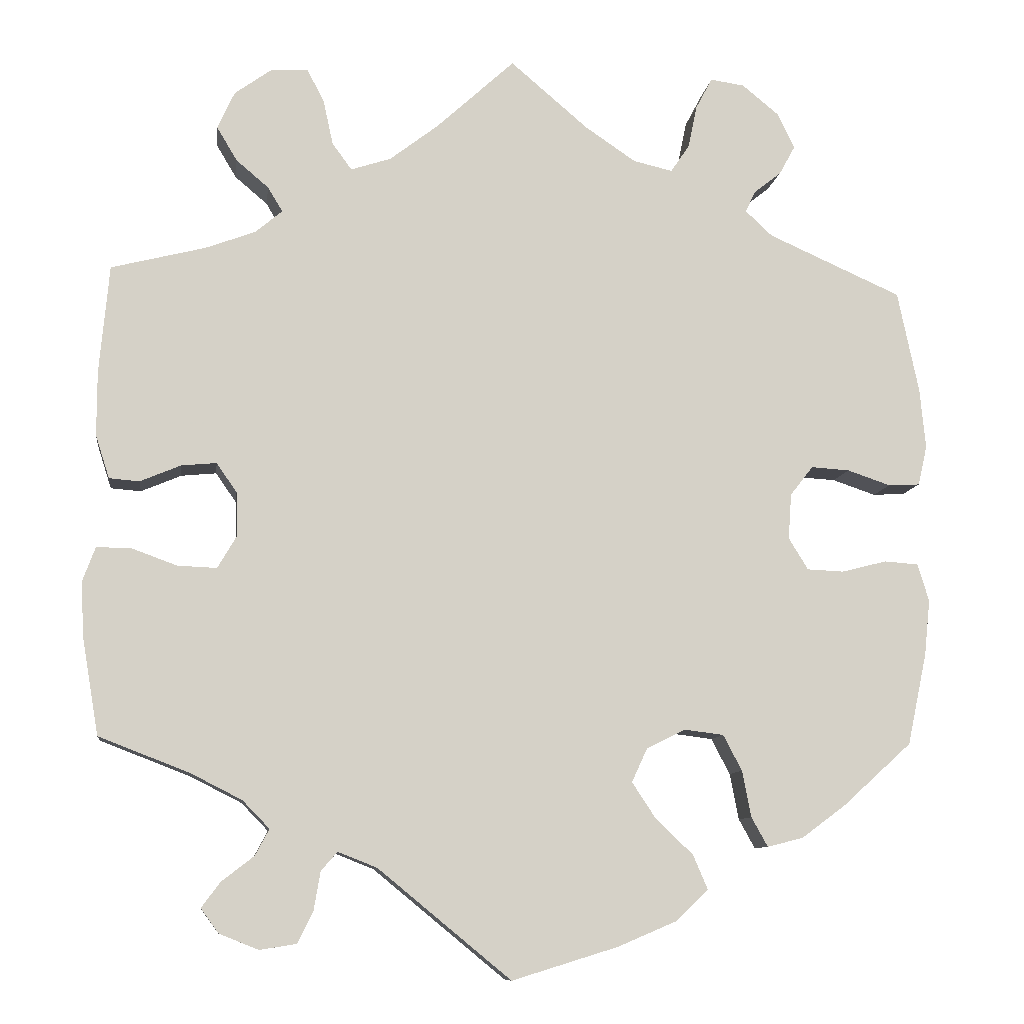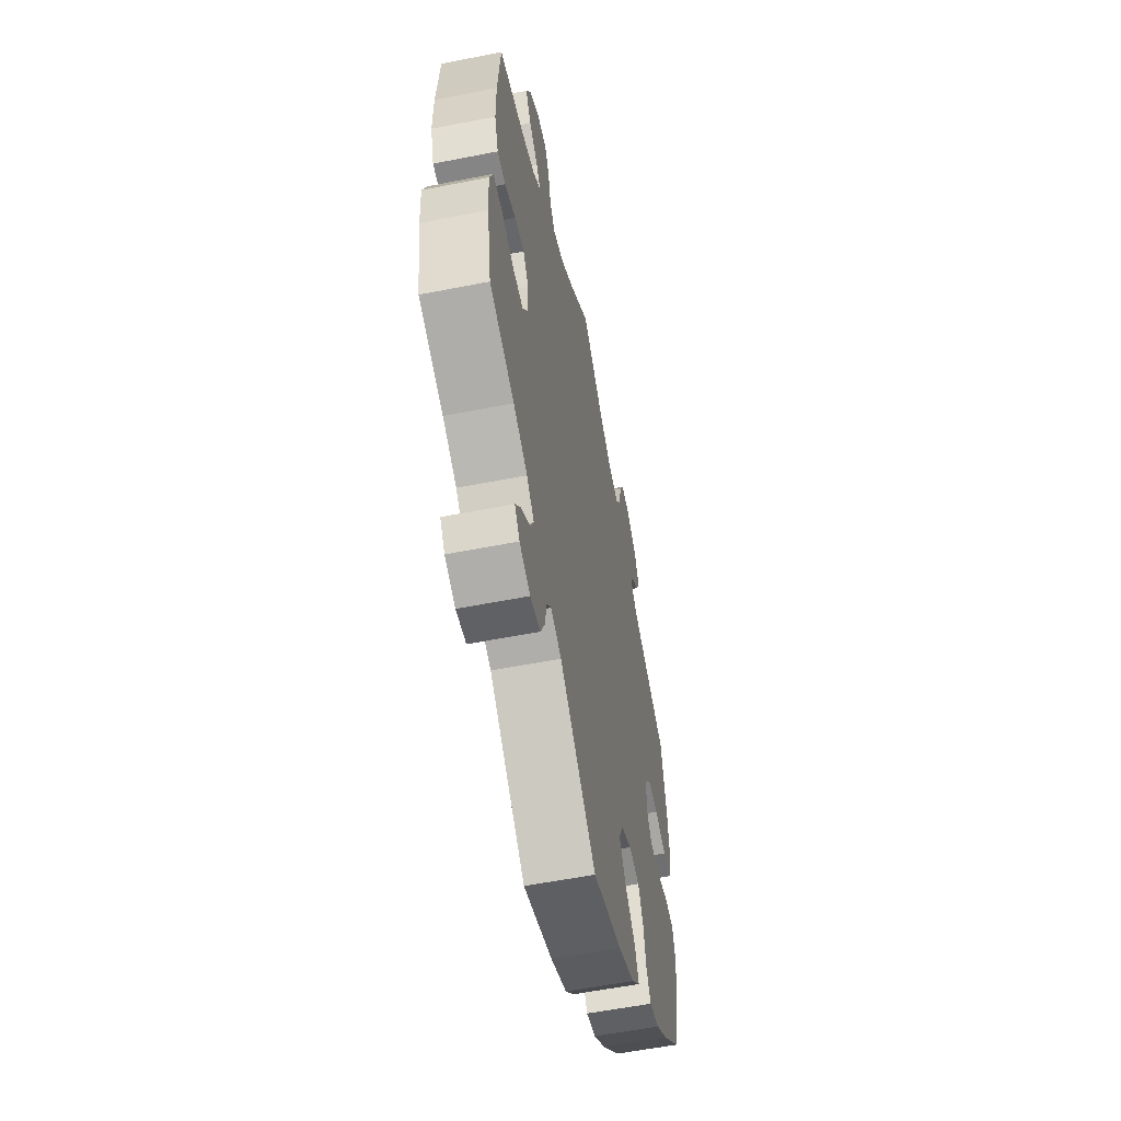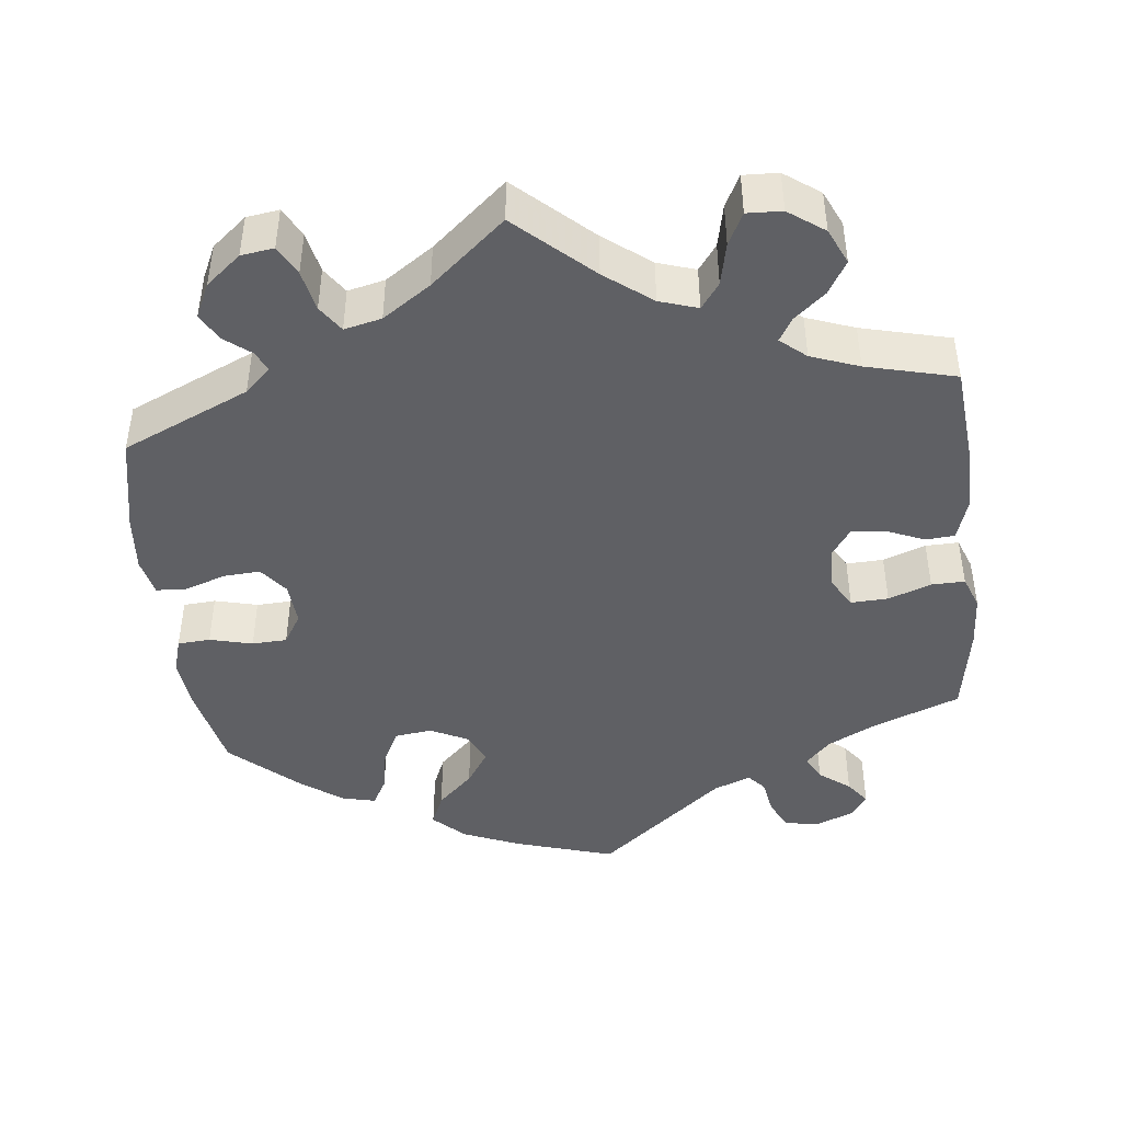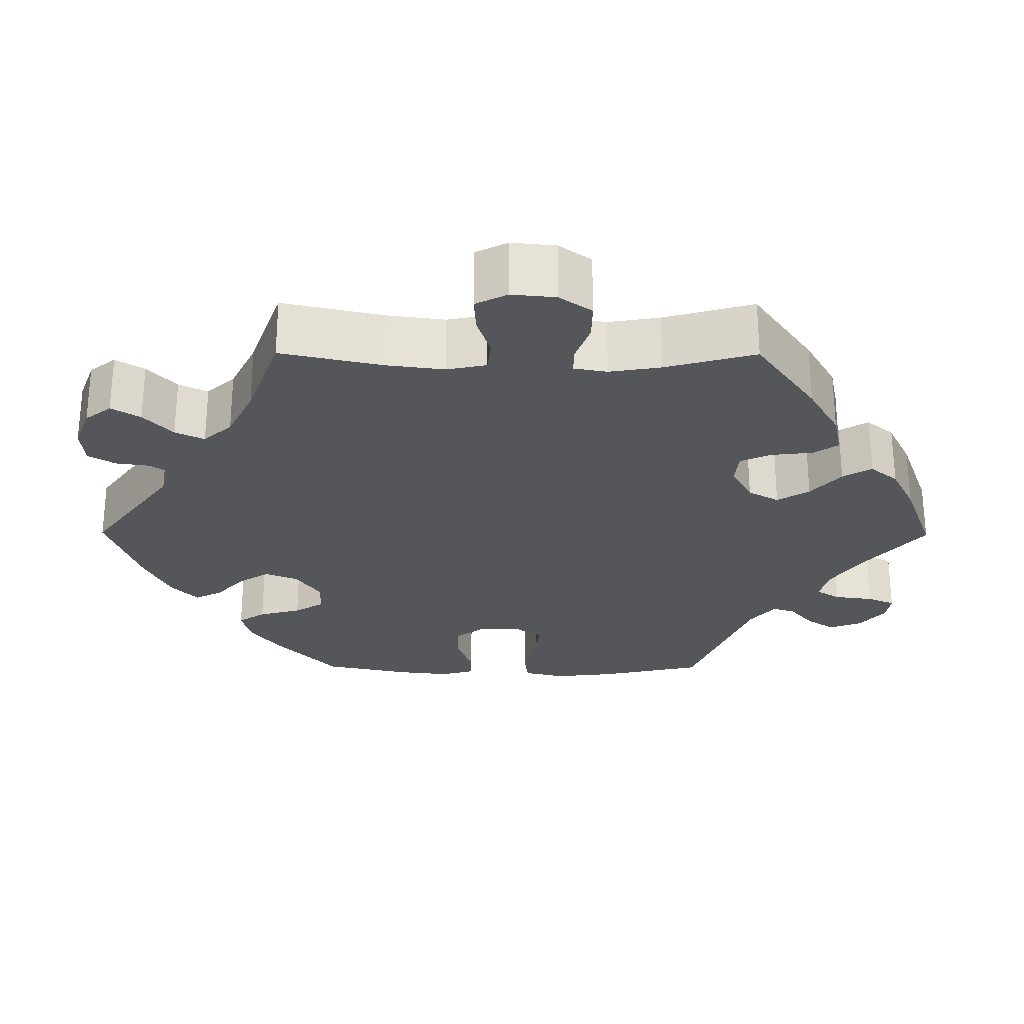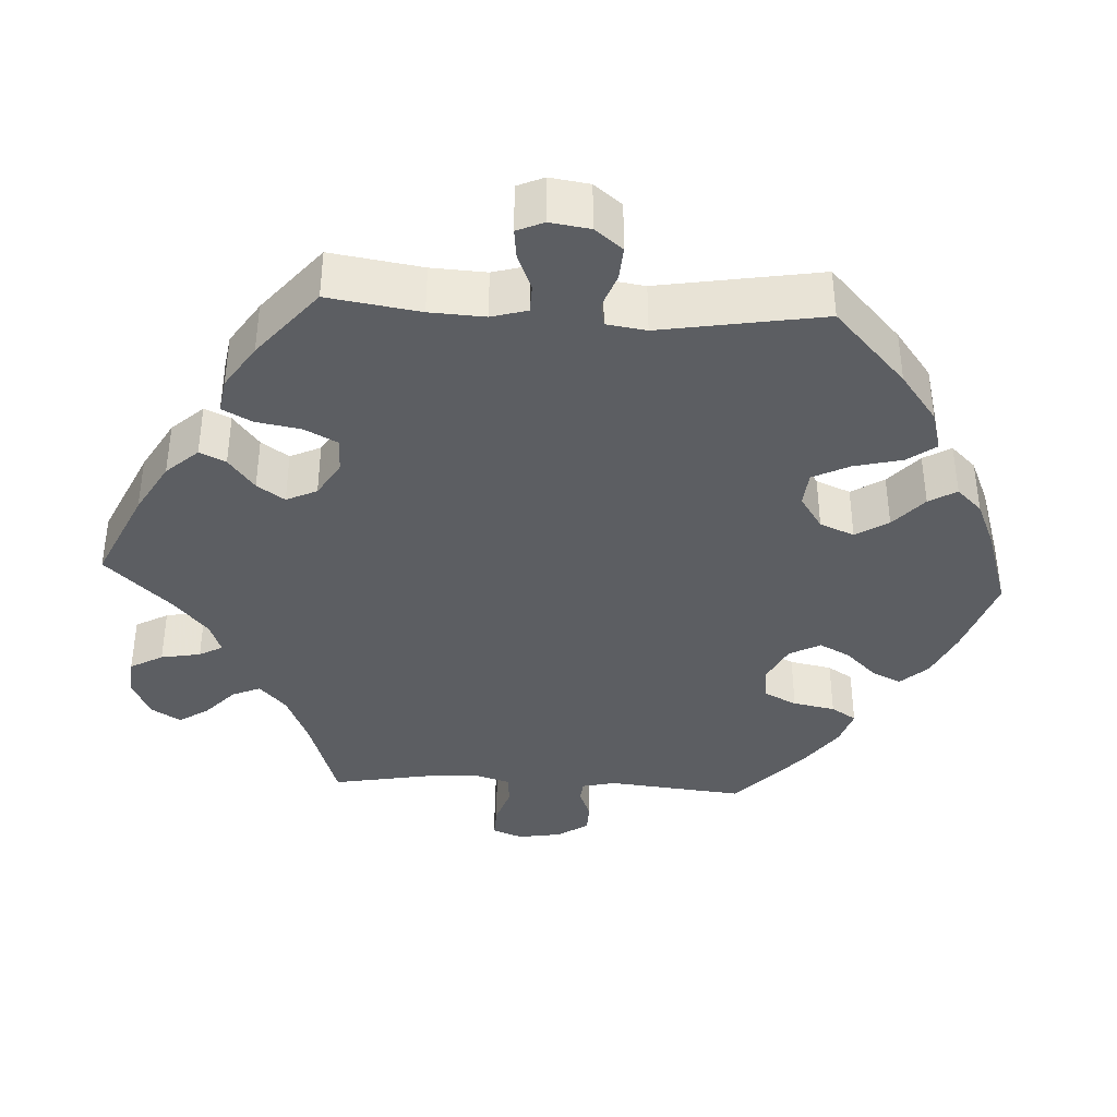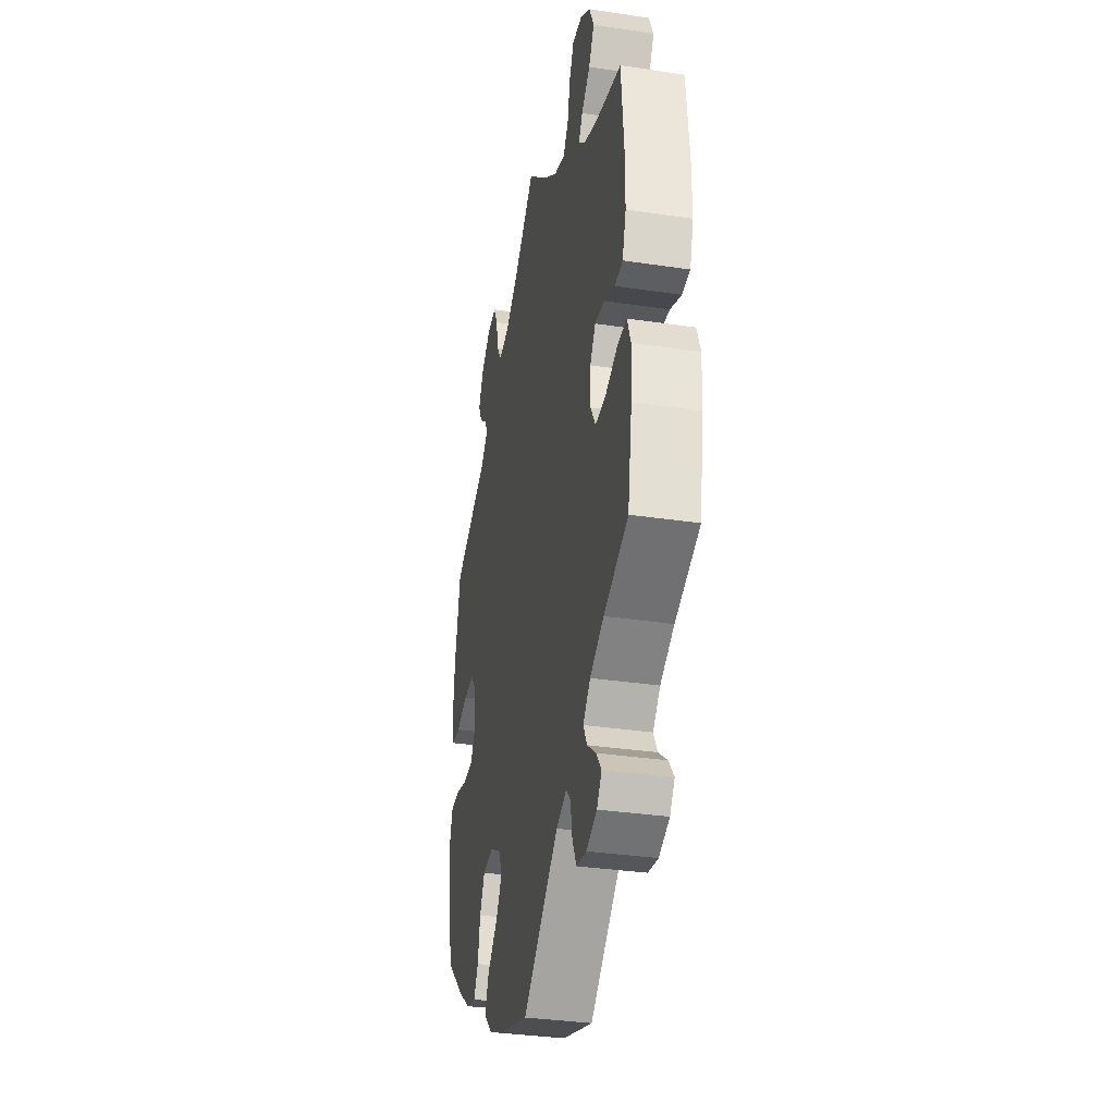
<metadata>
{"format":"obj","ext":"obj","renderer":"f3d","projection":"perspective","resolution":1024,"background":"white","views":[{"elev":-9.6,"azim":172.6,"up":"+Z"},{"elev":-57.3,"azim":101.6,"up":"+Z"},{"elev":-44.3,"azim":6.5,"up":"+Y"},{"elev":-26.0,"azim":29.6,"up":"+Y"},{"elev":-37.9,"azim":146.9,"up":"+Y"},{"elev":-33.9,"azim":78.5,"up":"+Z"}]}
</metadata>
<code>
v -0.336 0.07 0.362
v -0.303 0.07 0.393
v -0.315 0.07 0.419
v -0.349 0.07 0.446
v -0.368 0.07 0.481
v -0.347 0.07 0.525
v -0.302 0.07 0.562
v -0.26 0.07 0.568
v -0.24 0.07 0.53
v -0.229 0.07 0.477
v -0.206 0.07 0.443
v -0.158 0.07 0.454
v -0.096 0.07 0.496
v 0 0.07 0.578
v 0.096 0.07 0.49
v 0.156 0.07 0.444
v 0.205 0.07 0.428
v 0.229 0.07 0.461
v 0.241 0.07 0.516
v 0.262 0.07 0.557
v 0.307 0.07 0.555
v 0.353 0.07 0.522
v 0.374 0.07 0.476
v 0.349 0.07 0.434
v 0.309 0.07 0.4
v 0.291 0.07 0.37
v 0.324 0.07 0.342
v 0.386 0.07 0.319
v 0.501 0.07 0.29
v 0.513 0.07 0.157
v 0.513 0.07 0.078
v 0.496 0.07 0.025
v 0.459 0.07 0.022
v 0.409 0.07 0.043
v 0.366 0.07 0.047
v 0.341 0.07 0.011
v 0.34 0.07 -0.044
v 0.363 0.07 -0.083
v 0.411 0.07 -0.081
v 0.466 0.07 -0.061
v 0.509 0.07 -0.06
v 0.525 0.07 -0.103
v 0.521 0.07 -0.172
v 0.501 0.07 -0.289
v 0.39 0.07 -0.332
v 0.327 0.07 -0.364
v 0.294 0.07 -0.398
v 0.311 0.07 -0.43
v 0.351 0.07 -0.461
v 0.374 0.07 -0.492
v 0.352 0.07 -0.522
v 0.304 0.07 -0.541
v 0.259 0.07 -0.534
v 0.24 0.07 -0.495
v 0.232 0.07 -0.448
v 0.212 0.07 -0.425
v 0.164 0.07 -0.444
v 0.001 0.07 -0.578
v -0.129 0.07 -0.538
v -0.202 0.07 -0.507
v -0.241 0.07 -0.469
v -0.223 0.07 -0.427
v -0.177 0.07 -0.383
v -0.148 0.07 -0.339
v -0.167 0.07 -0.298
v -0.215 0.07 -0.274
v -0.263 0.07 -0.28
v -0.286 0.07 -0.324
v -0.297 0.07 -0.381
v -0.317 0.07 -0.417
v -0.361 0.07 -0.406
v -0.415 0.07 -0.366
v -0.5 0.07 -0.289
v -0.524 0.07 -0.176
v -0.531 0.07 -0.108
v -0.517 0.07 -0.062
v -0.475 0.07 -0.059
v -0.42 0.07 -0.073
v -0.375 0.07 -0.071
v -0.351 0.07 -0.032
v -0.355 0.07 0.024
v -0.383 0.07 0.06
v -0.43 0.07 0.057
v -0.483 0.07 0.039
v -0.522 0.07 0.041
v -0.533 0.07 0.09
v -0.526 0.07 0.164
v -0.5 0.07 0.289
v -0.336 0 0.362
v -0.303 0 0.393
v -0.315 0 0.419
v -0.349 0 0.446
v -0.368 0 0.481
v -0.347 0 0.525
v -0.302 0 0.562
v -0.26 0 0.568
v -0.24 0 0.53
v -0.229 0 0.477
v -0.206 0 0.443
v -0.158 0 0.454
v -0.096 0 0.496
v 0 0 0.578
v 0.096 0 0.49
v 0.156 0 0.444
v 0.205 0 0.428
v 0.229 0 0.461
v 0.241 0 0.516
v 0.262 0 0.557
v 0.307 0 0.555
v 0.353 0 0.522
v 0.374 0 0.476
v 0.349 0 0.434
v 0.309 0 0.4
v 0.291 0 0.37
v 0.324 0 0.342
v 0.386 0 0.319
v 0.501 0 0.29
v 0.513 0 0.157
v 0.513 0 0.078
v 0.496 0 0.025
v 0.459 0 0.022
v 0.409 0 0.043
v 0.366 0 0.047
v 0.341 0 0.011
v 0.34 0 -0.044
v 0.363 0 -0.083
v 0.411 0 -0.081
v 0.466 0 -0.061
v 0.509 0 -0.06
v 0.525 0 -0.103
v 0.521 0 -0.172
v 0.501 0 -0.289
v 0.39 0 -0.332
v 0.327 0 -0.364
v 0.294 0 -0.398
v 0.311 0 -0.43
v 0.351 0 -0.461
v 0.374 0 -0.492
v 0.352 0 -0.522
v 0.304 0 -0.541
v 0.259 0 -0.534
v 0.24 0 -0.495
v 0.232 0 -0.448
v 0.212 0 -0.425
v 0.164 0 -0.444
v 0.001 0 -0.578
v -0.129 0 -0.538
v -0.202 0 -0.507
v -0.241 0 -0.469
v -0.223 0 -0.427
v -0.177 0 -0.383
v -0.148 0 -0.339
v -0.167 0 -0.298
v -0.215 0 -0.274
v -0.263 0 -0.28
v -0.286 0 -0.324
v -0.297 0 -0.381
v -0.317 0 -0.417
v -0.361 0 -0.406
v -0.415 0 -0.366
v -0.5 0 -0.289
v -0.524 0 -0.176
v -0.531 0 -0.108
v -0.517 0 -0.062
v -0.475 0 -0.059
v -0.42 0 -0.073
v -0.375 0 -0.071
v -0.351 0 -0.032
v -0.355 0 0.024
v -0.383 0 0.06
v -0.43 0 0.057
v -0.483 0 0.039
v -0.522 0 0.041
v -0.533 0 0.09
v -0.526 0 0.164
v -0.5 0 0.289
f 87 88 1
f 86 87 1 2
f 83 84 85 86
f 82 83 86 2
f 81 82 2
f 80 81 2
f 75 76 77 78
f 75 78 79
f 74 75 79
f 73 74 79
f 72 73 79 80
f 68 69 70 71
f 67 68 71 72
f 60 61 62 63
f 60 63 64
f 57 58 59 60
f 56 57 60 64
f 52 53 54 55
f 50 51 52 55
f 48 49 50 55
f 47 48 55 56
f 46 47 56 64
f 42 43 44 45
f 39 40 41 42
f 38 39 42 45
f 37 38 45 46
f 31 32 33 34
f 31 34 35
f 28 29 30 31
f 27 28 31 35
f 26 27 35 36
f 22 23 24 25
f 22 25 26
f 21 22 26
f 18 19 20 21
f 17 18 21 26
f 16 17 26 36
f 13 14 15
f 12 13 15 16
f 11 12 16 36
f 7 8 9 10
f 7 10 11
f 6 7 11
f 3 4 5 6
f 2 3 6 11
f 80 2 11 36
f 67 72 80
f 66 67 80 36
f 37 46 64 65
f 36 37 65 66
f 89 176 175
f 90 89 175 174
f 174 173 172 171
f 90 174 171 170
f 90 170 169
f 90 169 168
f 166 165 164 163
f 167 166 163
f 167 163 162
f 167 162 161
f 168 167 161 160
f 159 158 157 156
f 160 159 156 155
f 151 150 149 148
f 152 151 148
f 148 147 146 145
f 152 148 145 144
f 143 142 141 140
f 143 140 139 138
f 143 138 137 136
f 144 143 136 135
f 152 144 135 134
f 133 132 131 130
f 130 129 128 127
f 133 130 127 126
f 134 133 126 125
f 122 121 120 119
f 123 122 119
f 119 118 117 116
f 123 119 116 115
f 124 123 115 114
f 113 112 111 110
f 114 113 110
f 114 110 109
f 109 108 107 106
f 114 109 106 105
f 124 114 105 104
f 103 102 101
f 104 103 101 100
f 124 104 100 99
f 98 97 96 95
f 99 98 95
f 99 95 94
f 94 93 92 91
f 99 94 91 90
f 124 99 90 168
f 168 160 155
f 124 168 155 154
f 153 152 134 125
f 154 153 125 124
f 1 89 90 2
f 2 90 91 3
f 3 91 92 4
f 4 92 93 5
f 5 93 94 6
f 6 94 95 7
f 7 95 96 8
f 8 96 97 9
f 9 97 98 10
f 10 98 99 11
f 11 99 100 12
f 12 100 101 13
f 13 101 102 14
f 14 102 103 15
f 15 103 104 16
f 16 104 105 17
f 17 105 106 18
f 18 106 107 19
f 19 107 108 20
f 20 108 109 21
f 21 109 110 22
f 22 110 111 23
f 23 111 112 24
f 24 112 113 25
f 25 113 114 26
f 26 114 115 27
f 27 115 116 28
f 28 116 117 29
f 29 117 118 30
f 30 118 119 31
f 31 119 120 32
f 32 120 121 33
f 33 121 122 34
f 34 122 123 35
f 35 123 124 36
f 36 124 125 37
f 37 125 126 38
f 38 126 127 39
f 39 127 128 40
f 40 128 129 41
f 41 129 130 42
f 42 130 131 43
f 43 131 132 44
f 44 132 133 45
f 45 133 134 46
f 46 134 135 47
f 47 135 136 48
f 48 136 137 49
f 49 137 138 50
f 50 138 139 51
f 51 139 140 52
f 52 140 141 53
f 53 141 142 54
f 54 142 143 55
f 55 143 144 56
f 56 144 145 57
f 57 145 146 58
f 58 146 147 59
f 59 147 148 60
f 60 148 149 61
f 61 149 150 62
f 62 150 151 63
f 63 151 152 64
f 64 152 153 65
f 65 153 154 66
f 66 154 155 67
f 67 155 156 68
f 68 156 157 69
f 69 157 158 70
f 70 158 159 71
f 71 159 160 72
f 72 160 161 73
f 73 161 162 74
f 74 162 163 75
f 75 163 164 76
f 76 164 165 77
f 77 165 166 78
f 78 166 167 79
f 79 167 168 80
f 80 168 169 81
f 81 169 170 82
f 82 170 171 83
f 83 171 172 84
f 84 172 173 85
f 85 173 174 86
f 86 174 175 87
f 87 175 176 88
f 88 176 89 1

</code>
